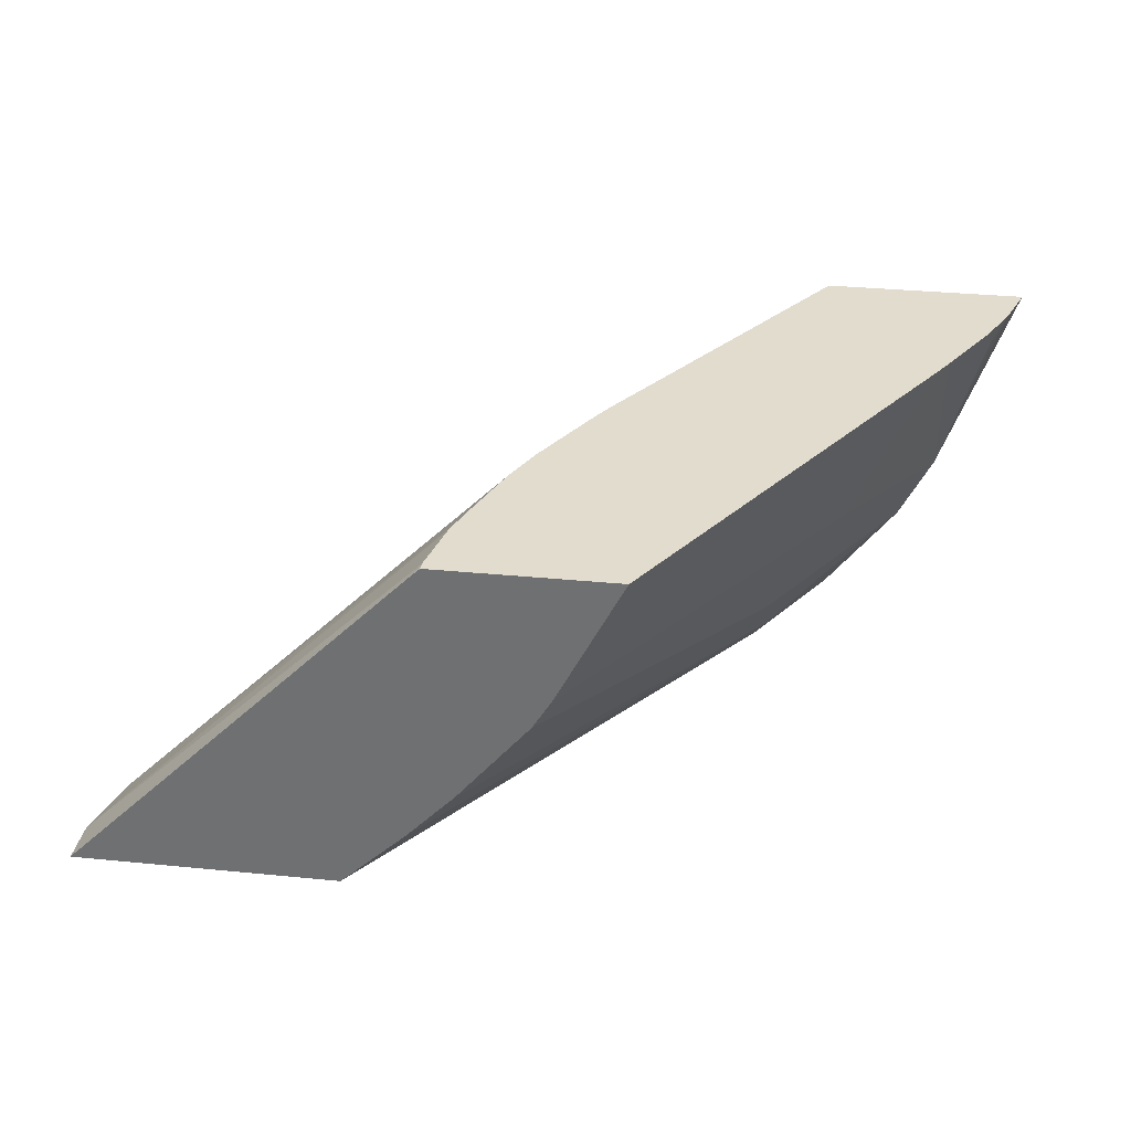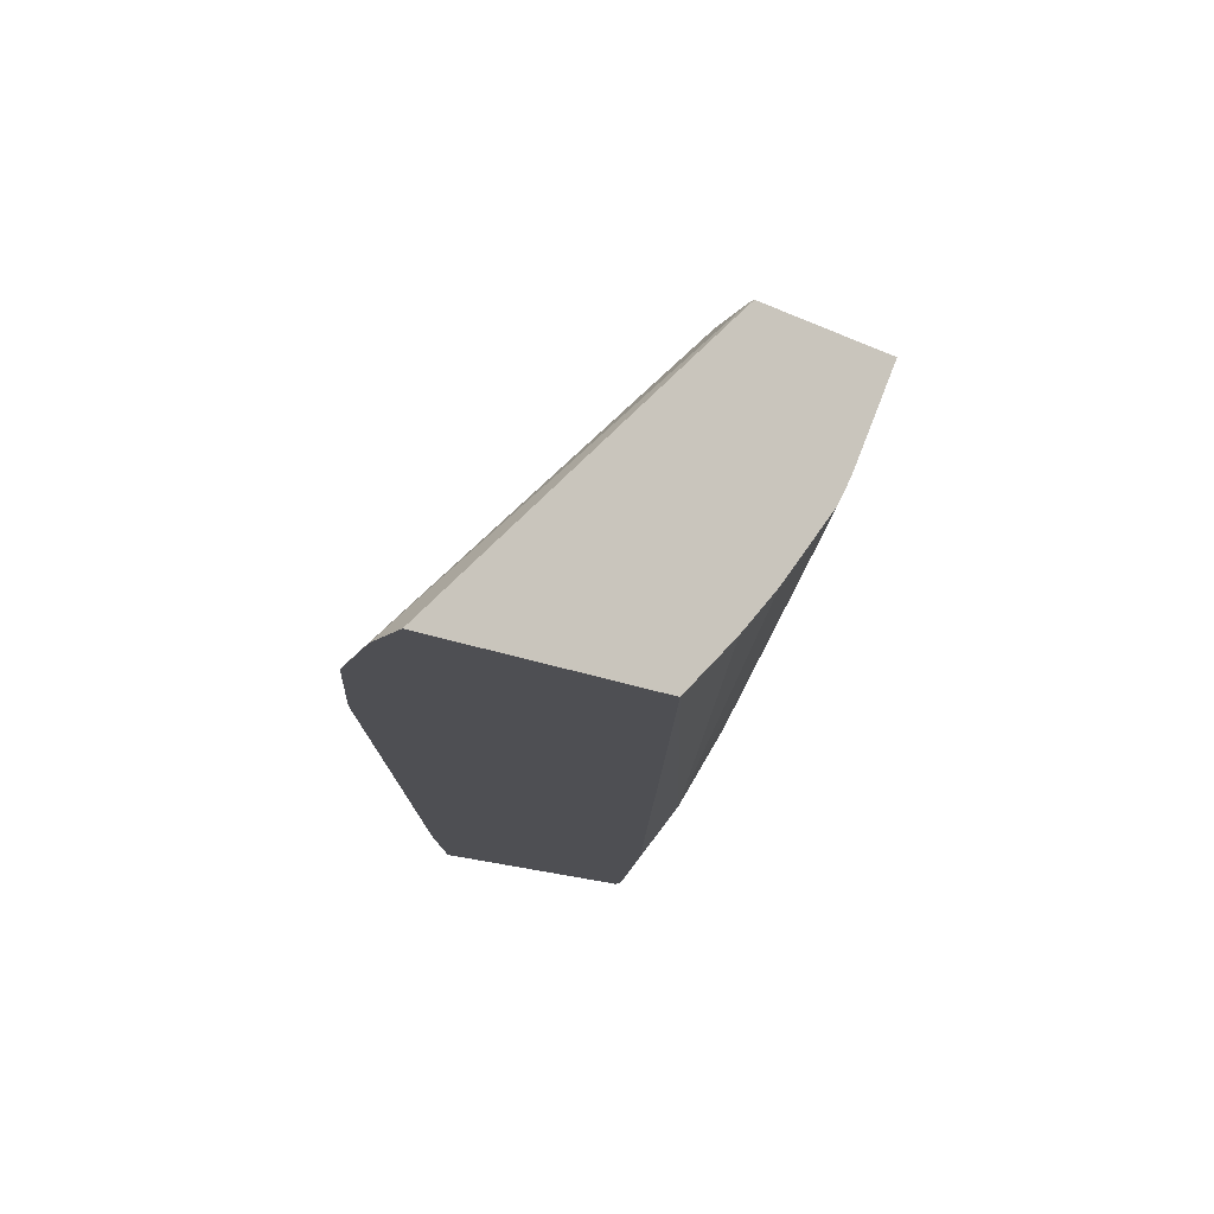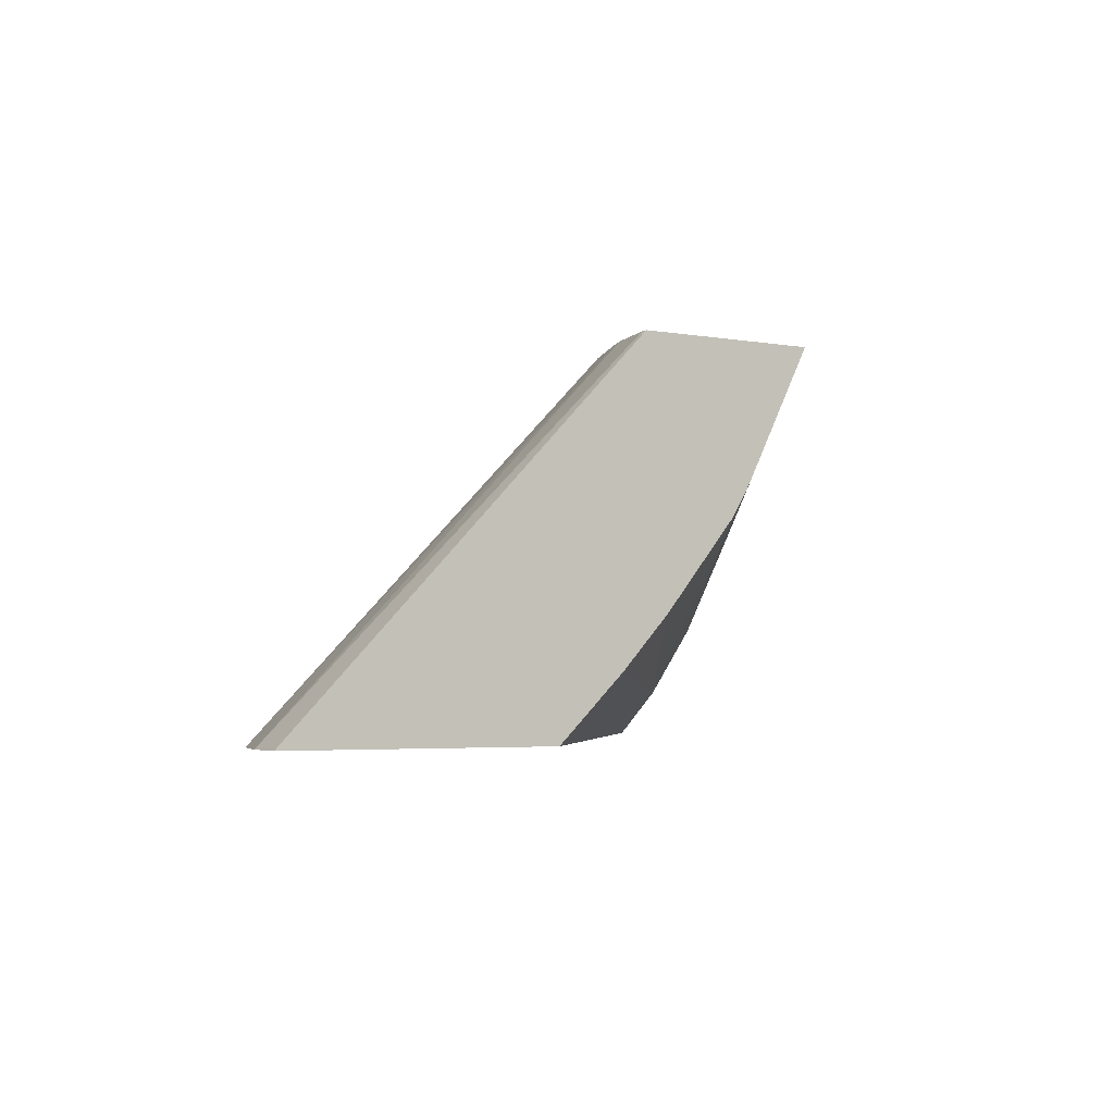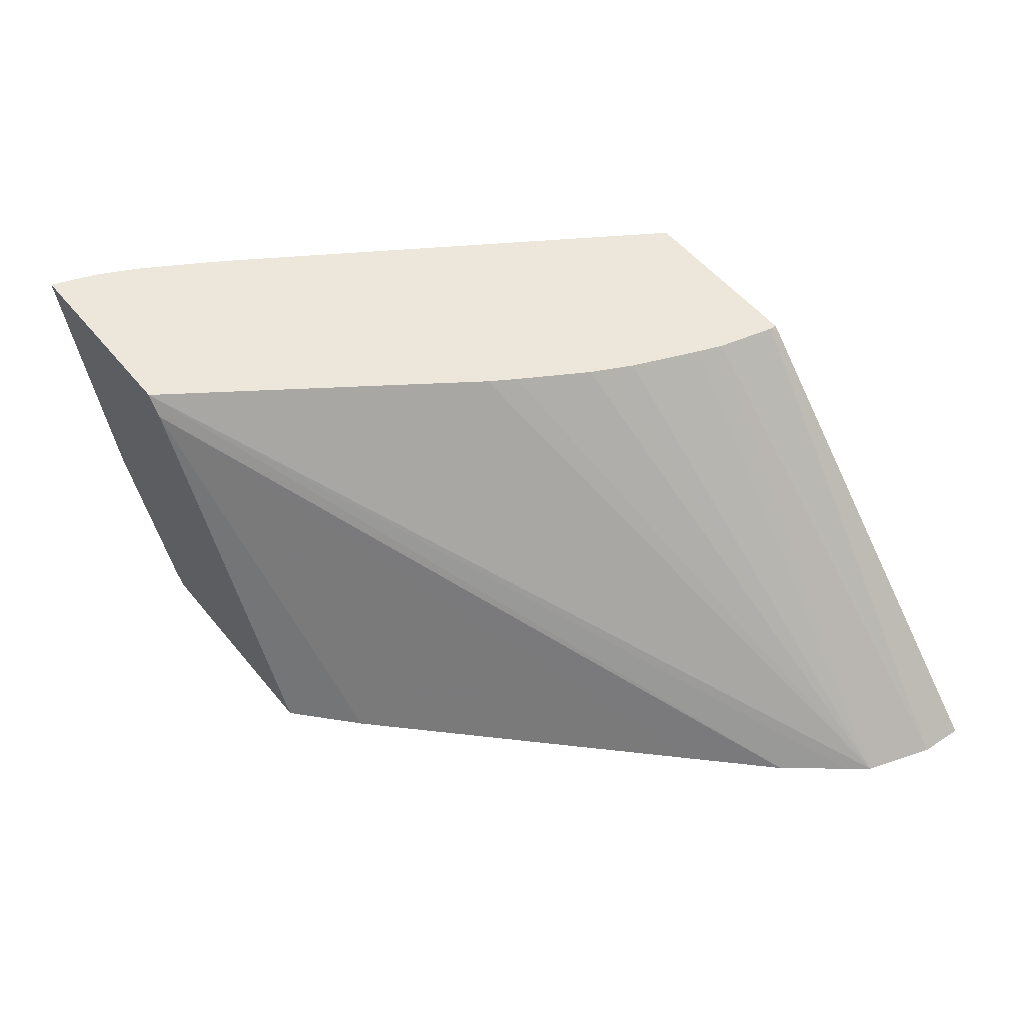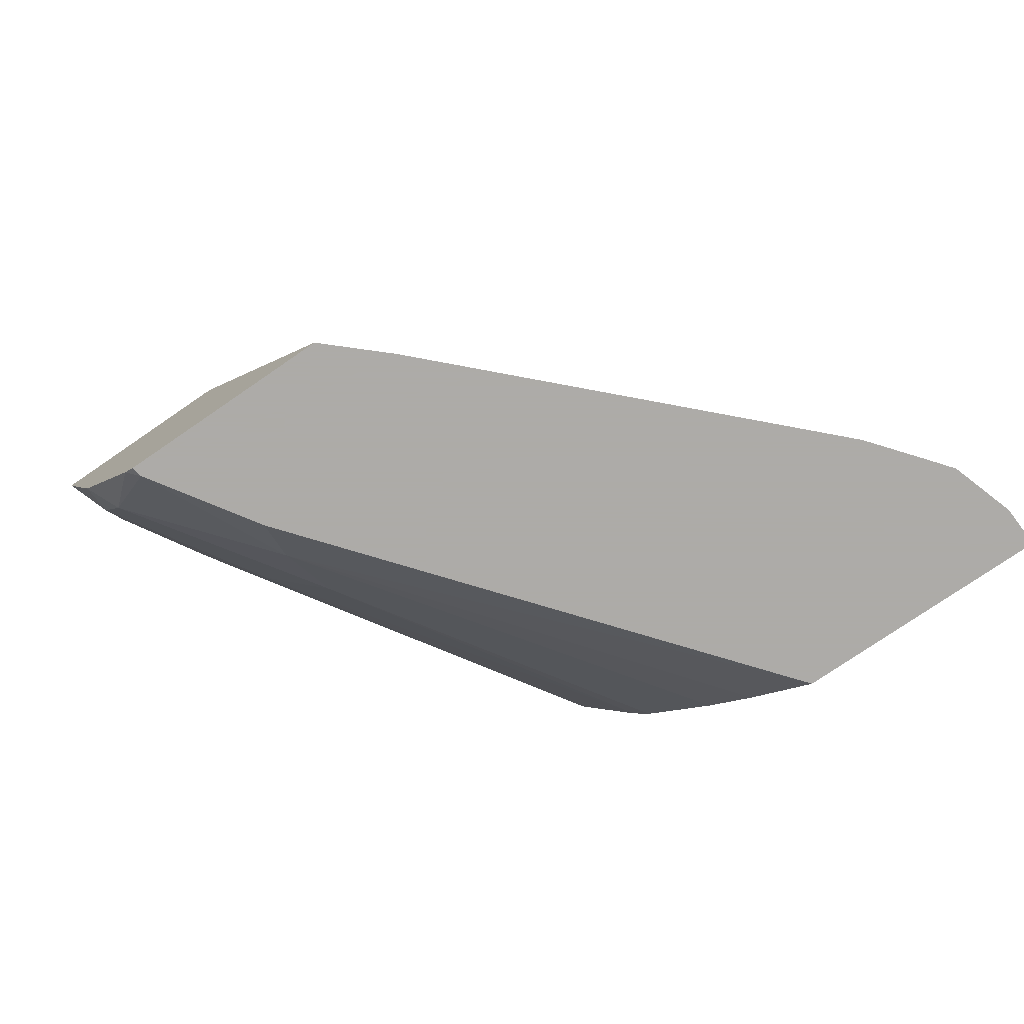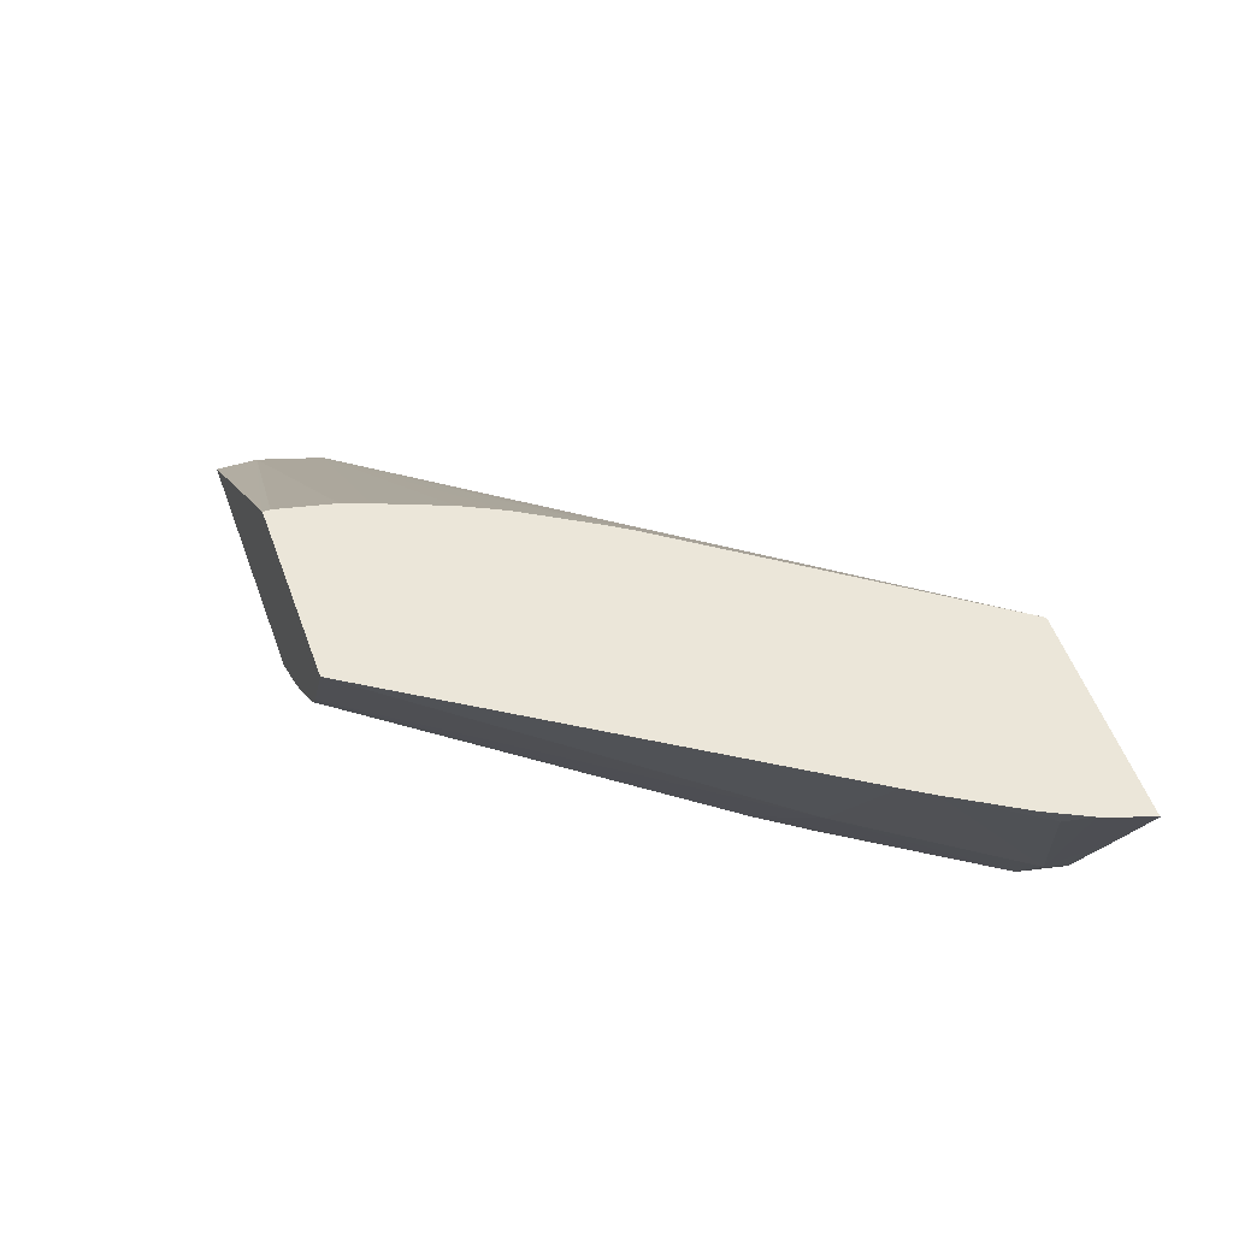
<metadata>
{"format":"obj","ext":"obj","renderer":"f3d","projection":"perspective","resolution":1024,"background":"white","views":[{"elev":34.1,"azim":-172.5,"up":"+Z"},{"elev":-18.2,"azim":138.9,"up":"+Z"},{"elev":-3.6,"azim":148.1,"up":"+Z"},{"elev":52.5,"azim":52.0,"up":"+Z"},{"elev":-76.5,"azim":34.4,"up":"+Z"},{"elev":55.4,"azim":-110.1,"up":"+Z"}]}
</metadata>
<code>
v -0.7226 0.2183 -0.2435
v -0.7134 0.2436 -0.2435
v -0.6823 0.2366 -0.3457
v -0.7051 0.2184 -0.2911
v -0.7051 0.2183 -0.2911
v -0.6574 0.2183 -0.2435
v -0.7078 0.2548 -0.2435
v -0.7051 0.2548 -0.2547
v -0.6641 0.2366 -0.3821
v -0.6778 0.2183 -0.364
v -0.6806 0.3023 -0.2435
v -0.6718 0.3163 -0.2435
v -0.6323 0.3275 -0.3275
v -0.6051 0.2183 -0.2547
v -0.6134 0.2184 -0.2435
v -0.7022 0.2659 -0.2435
v -0.6323 0.2184 -0.4367
v -0.5913 0.3457 -0.3821
v -0.5913 0.3093 -0.4185
v -0.6246 0.2245 -0.4428
v -0.6323 0.2183 -0.4367
v -0.5319 0.5329 -0.2435
v -0.5199 0.5329 -0.2677
v -0.4964 0.5329 -0.3146
v -0.605 0.2184 -0.2547
v -0.5033 0.2183 -0.4428
v -0.2881 0.4305 -0.4428
v -0.2634 0.4613 -0.4428
v -0.2542 0.4731 -0.4428
v -0.5039 0.3751 -0.2435
v -0.6258 0.2183 -0.4428
v -0.4862 0.5329 -0.3318
v -0.5853 0.285 -0.4428
v -0.4467 0.5329 -0.3803
v -0.4211 0.5329 -0.4081
v -0.3855 0.5329 -0.4428
v -0.435 0.5329 -0.2435
v -0.4701 0.2486 -0.4428
v -0.4336 0.285 -0.4428
v -0.3244 0.3941 -0.4428
v -0.2424 0.5095 -0.4428
v -0.4423 0.4983 -0.2435
v -0.4476 0.4843 -0.2435
v -0.4623 0.4479 -0.2435
v -0.4678 0.4367 -0.2435
v -0.4734 0.4255 -0.2435
v -0.4951 0.3891 -0.2435
v -0.2414 0.5329 -0.4428
v -0.435 0.5291 -0.2435
v -0.4322 0.5329 -0.2461
f 20 39 38
f 20 36 48
f 20 48 41
f 20 41 29
f 20 40 39
f 20 28 27
f 20 27 40
f 20 33 36
f 20 29 28
f 19 36 33
f 17 20 31
f 19 34 35
f 19 32 34
f 19 33 20
f 18 32 19
f 18 24 32
f 17 31 21
f 15 27 28
f 15 28 29
f 20 38 26
f 19 35 36
f 20 26 31
f 29 46 47
f 22 50 48
f 41 49 42
f 41 50 49
f 41 48 50
f 37 49 50
f 29 47 30
f 15 25 27
f 29 45 46
f 29 44 45
f 29 43 44
f 29 42 43
f 29 41 42
f 25 40 27
f 25 39 40
f 25 38 39
f 25 26 38
f 22 24 23
f 22 32 24
f 22 34 32
f 22 35 34
f 22 36 35
f 22 48 36
f 22 37 50
f 14 26 25
f 15 29 30
f 13 24 18
f 1 22 12
f 1 37 22
f 1 49 37
f 1 42 49
f 1 43 42
f 1 44 43
f 1 45 44
f 1 46 45
f 1 30 47
f 1 15 30
f 1 6 15
f 1 14 6
f 1 26 14
f 1 31 26
f 1 21 31
f 1 10 21
f 1 5 10
f 1 4 5
f 1 3 4
f 1 2 3
f 14 25 15
f 1 12 11
f 1 11 16
f 1 47 46
f 1 7 2
f 1 16 7
f 13 22 23
f 12 22 13
f 10 17 21
f 9 20 17
f 9 19 20
f 9 18 19
f 9 13 18
f 9 17 10
f 8 16 11
f 7 16 8
f 13 23 24
f 4 10 5
f 6 14 15
f 2 8 3
f 3 9 10
f 3 10 4
f 2 7 8
f 3 11 12
f 3 12 13
f 3 13 9
f 3 8 11

</code>
